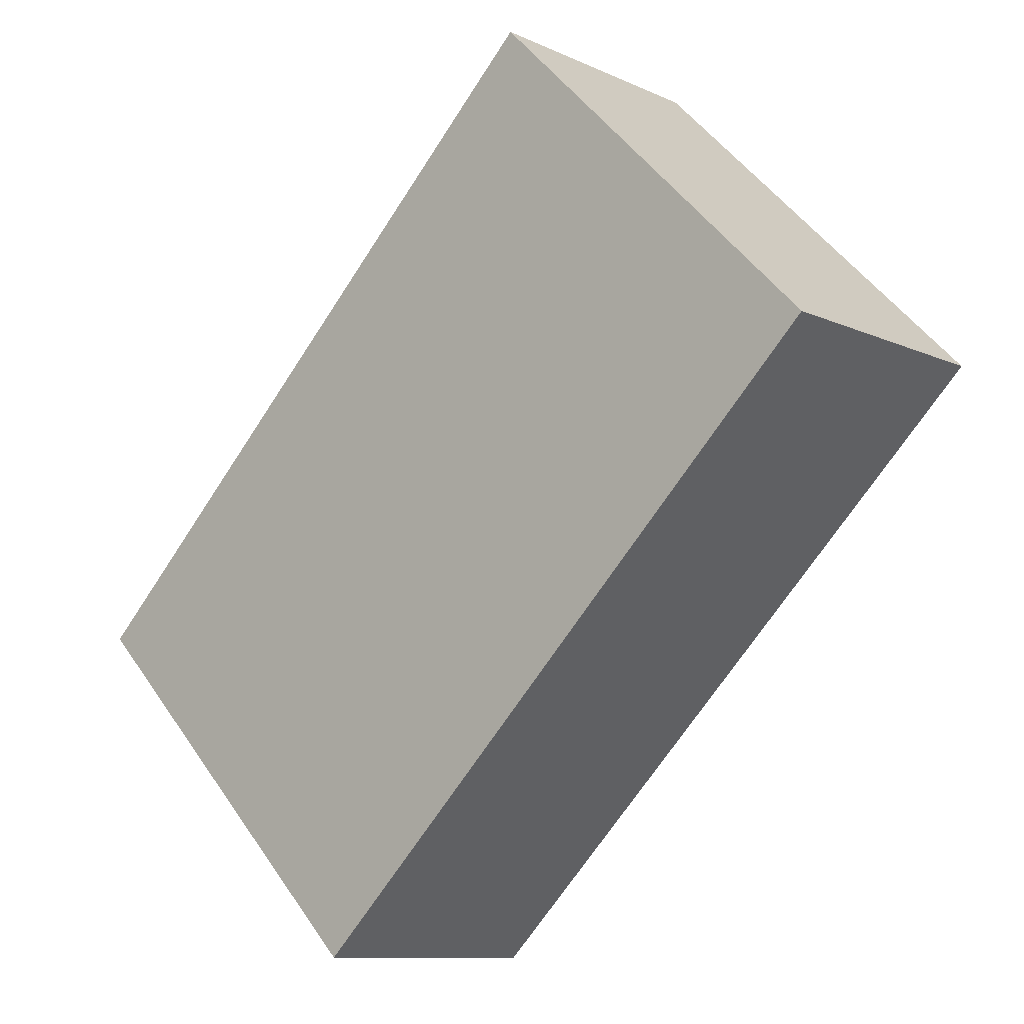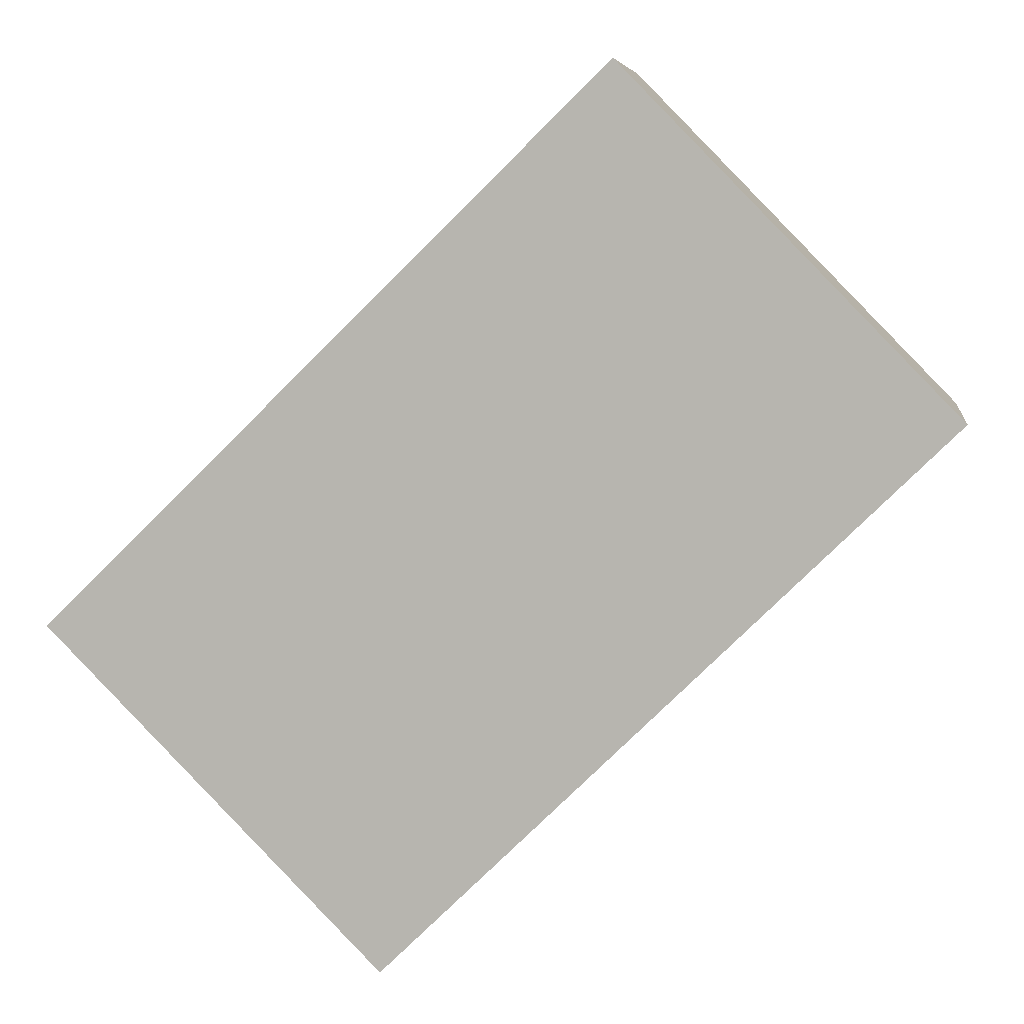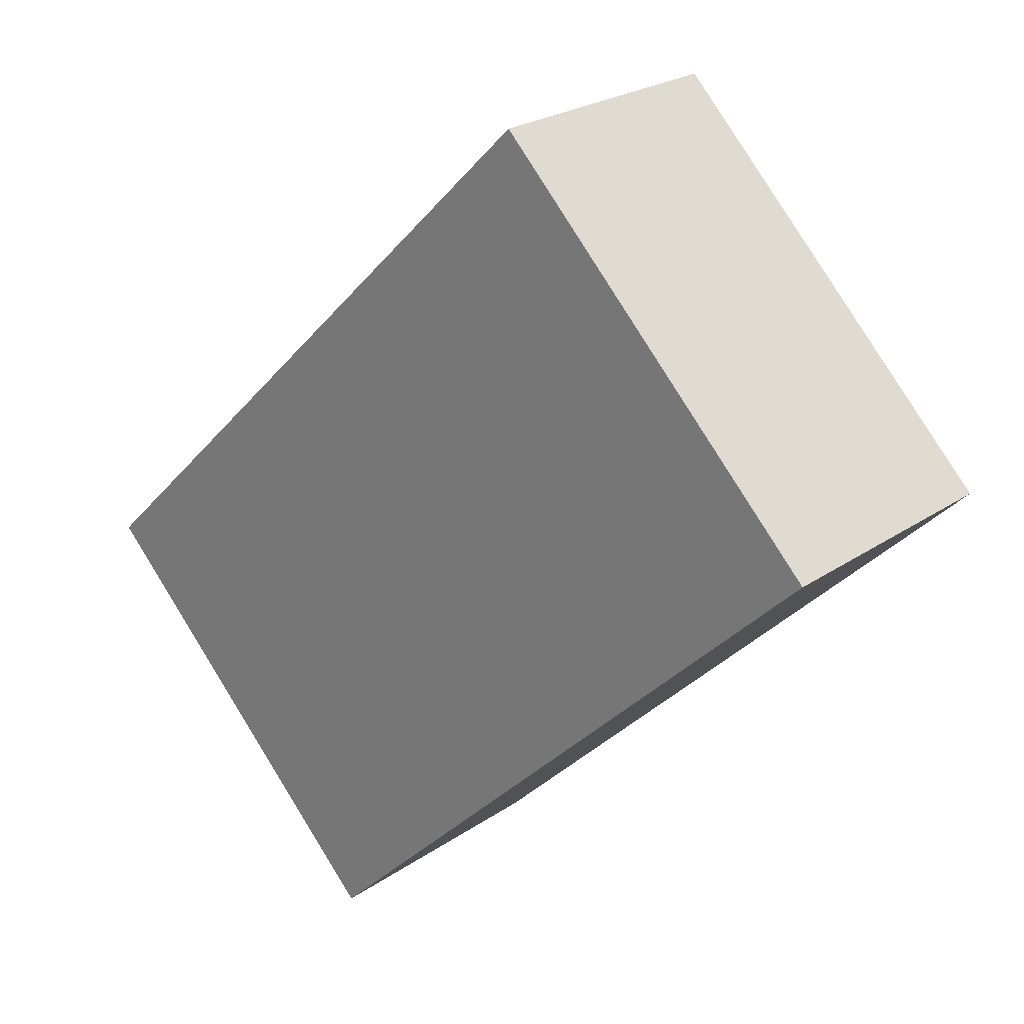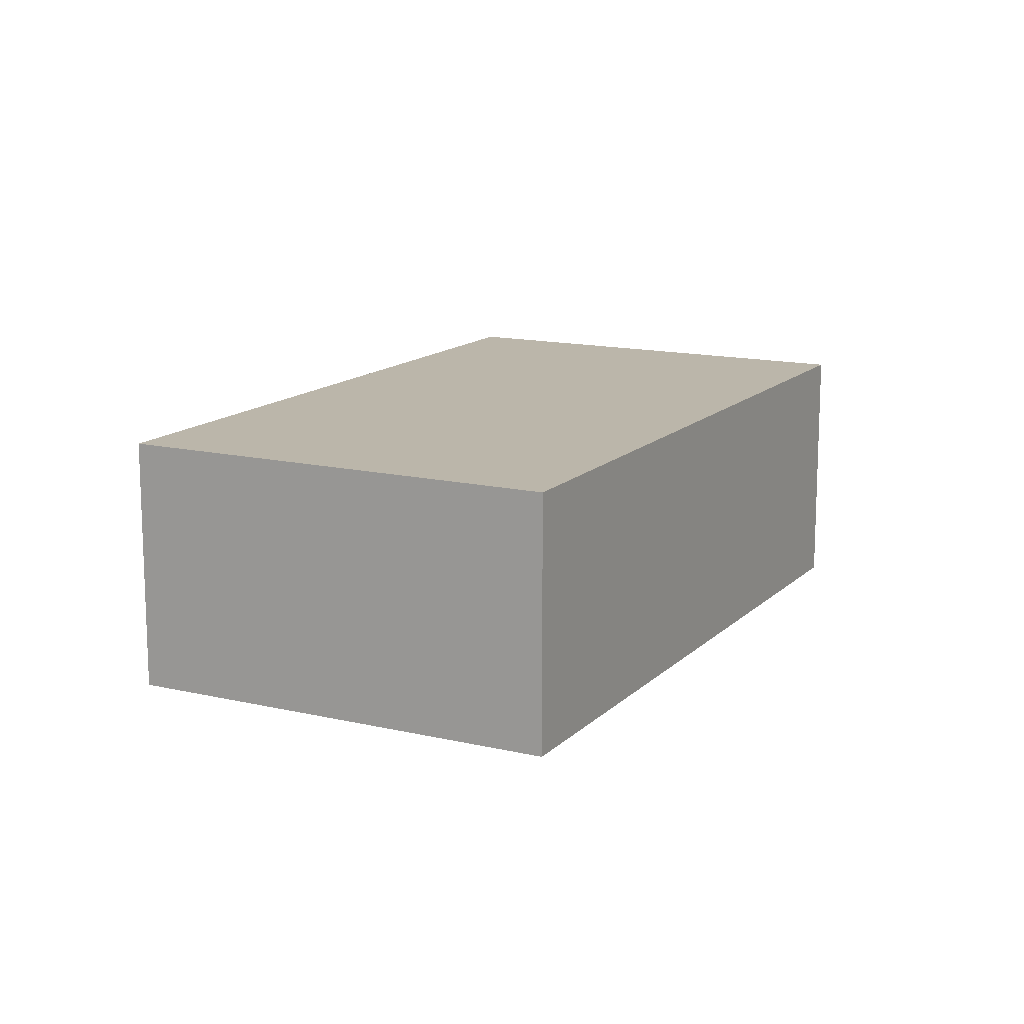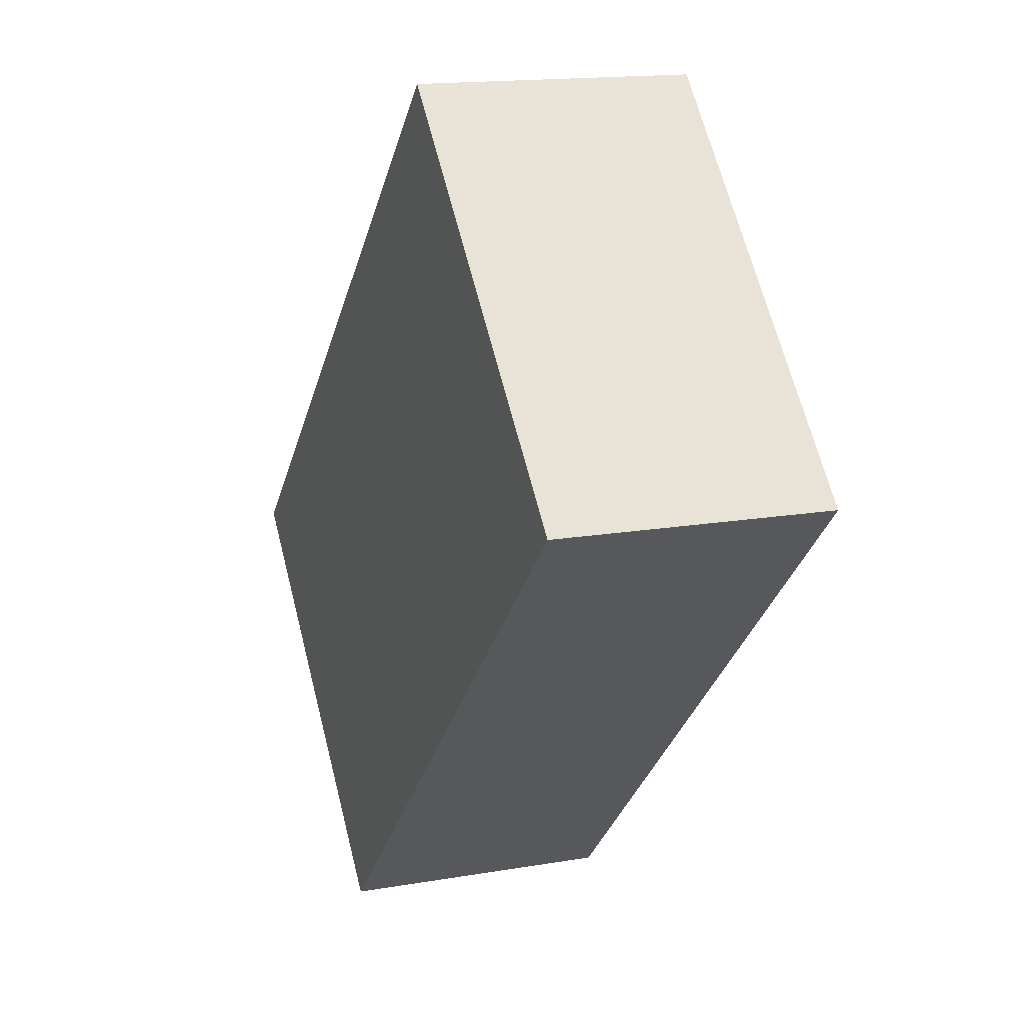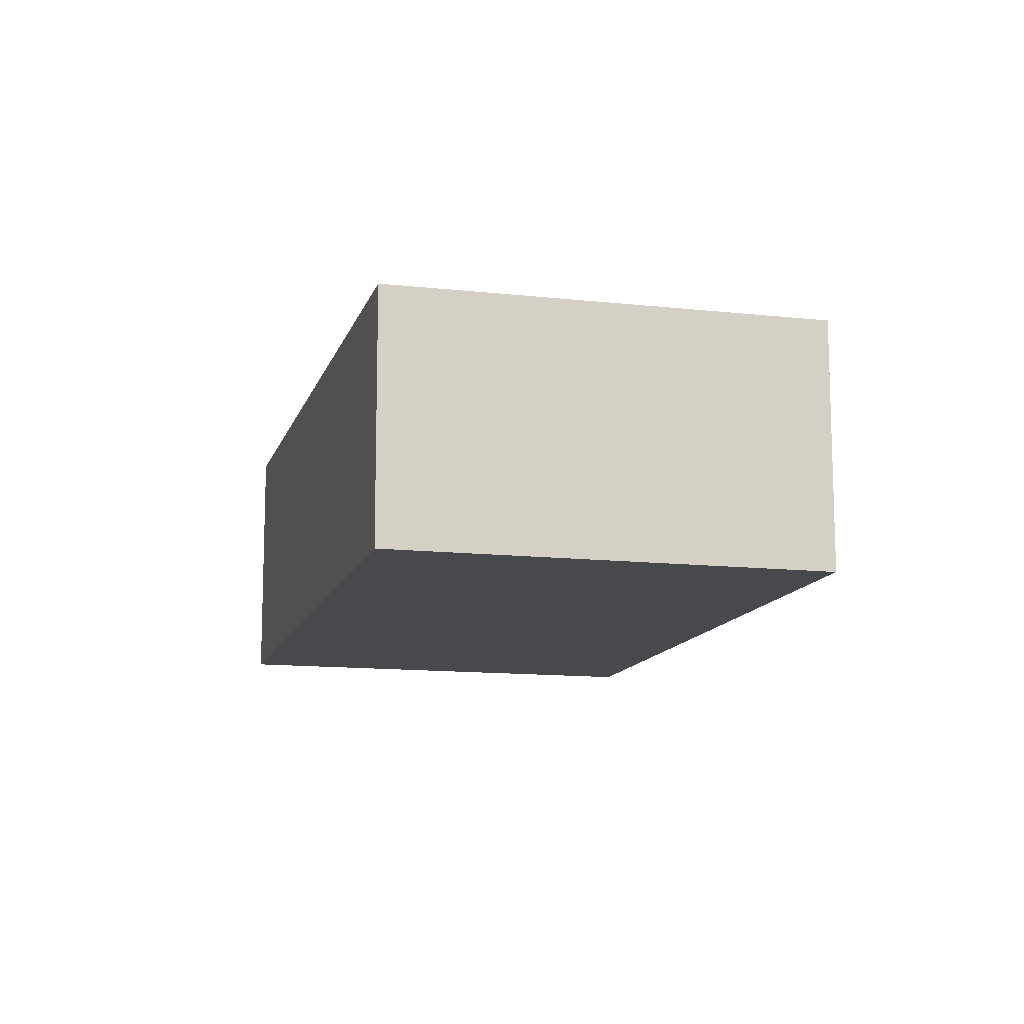
<metadata>
{"format":"obj","ext":"obj","renderer":"f3d","projection":"perspective","resolution":1024,"background":"white","views":[{"elev":-10.3,"azim":40.9,"up":"+Z"},{"elev":6.9,"azim":7.9,"up":"+Z"},{"elev":23.9,"azim":41.4,"up":"+Z"},{"elev":14.0,"azim":-106.9,"up":"+Y"},{"elev":15.5,"azim":69.8,"up":"+Z"},{"elev":-12.5,"azim":-149.0,"up":"+Y"}]}
</metadata>
<code>
v  3.114 1.482 3.056
v  1.853 1.482 -1.887
v  0 1.482 9.075e-17
v  4.966 1.482 1.169
v  1.853 1.155e-16 -1.887
v  0 0 0
v  3.114 -1.871e-16 3.056
v  4.966 -7.158e-17 1.169
g defaultobject
f 1 2 3
f 2 1 4
f 5 3 2
f 3 5 6
f 6 1 3
f 1 6 7
f 7 4 1
f 4 7 8
f 8 2 4
f 2 8 5
f 5 7 6
f 7 5 8

</code>
